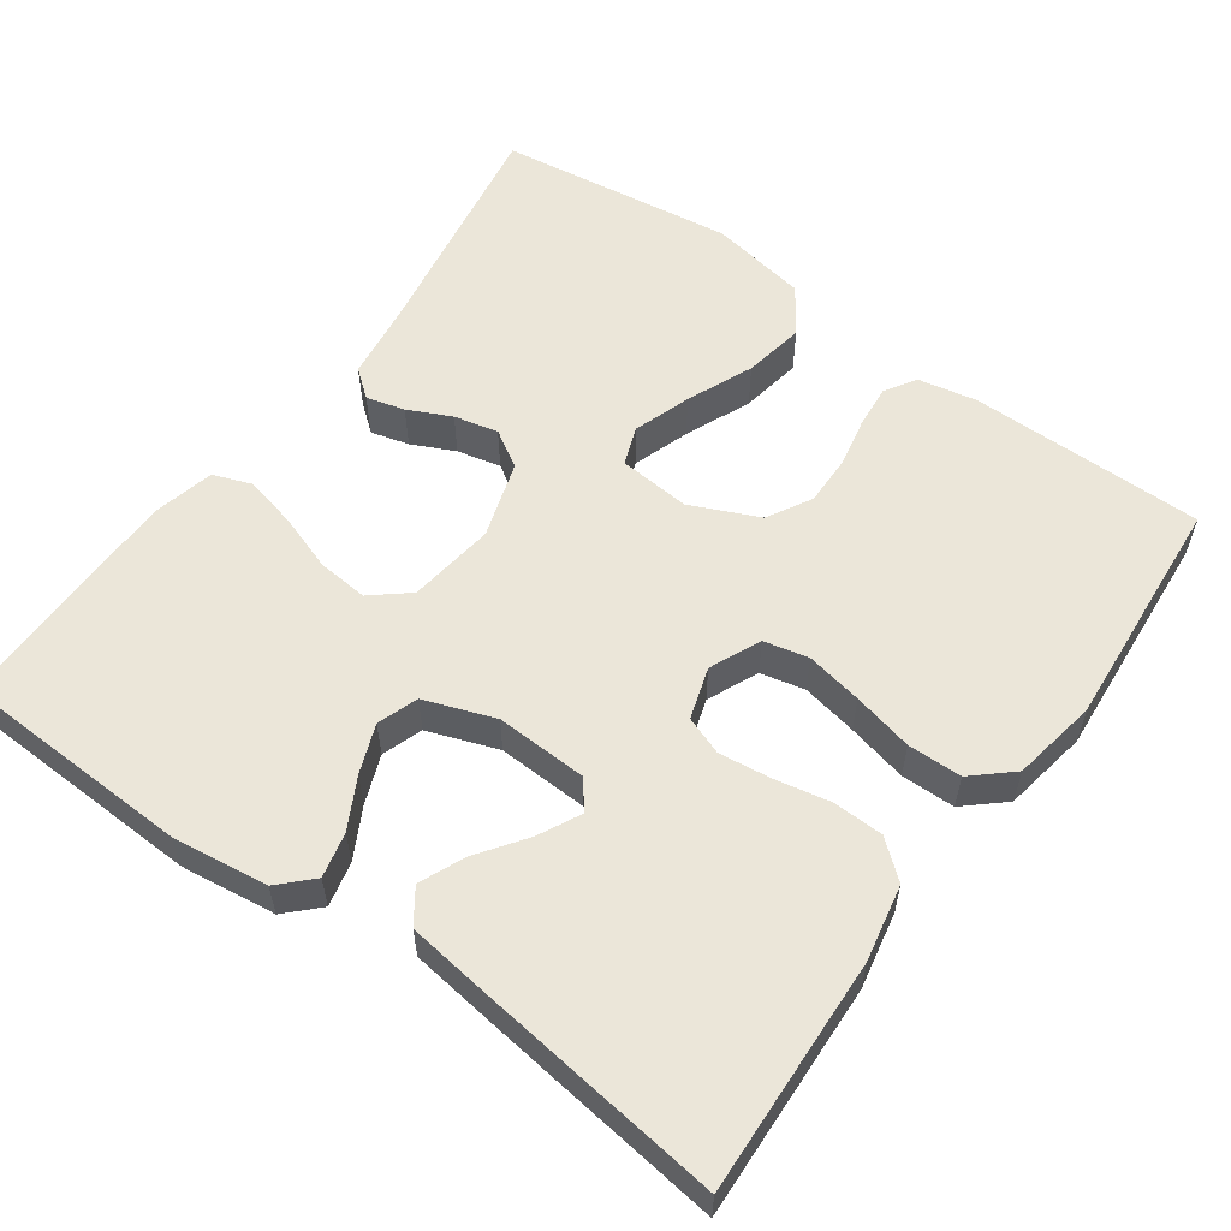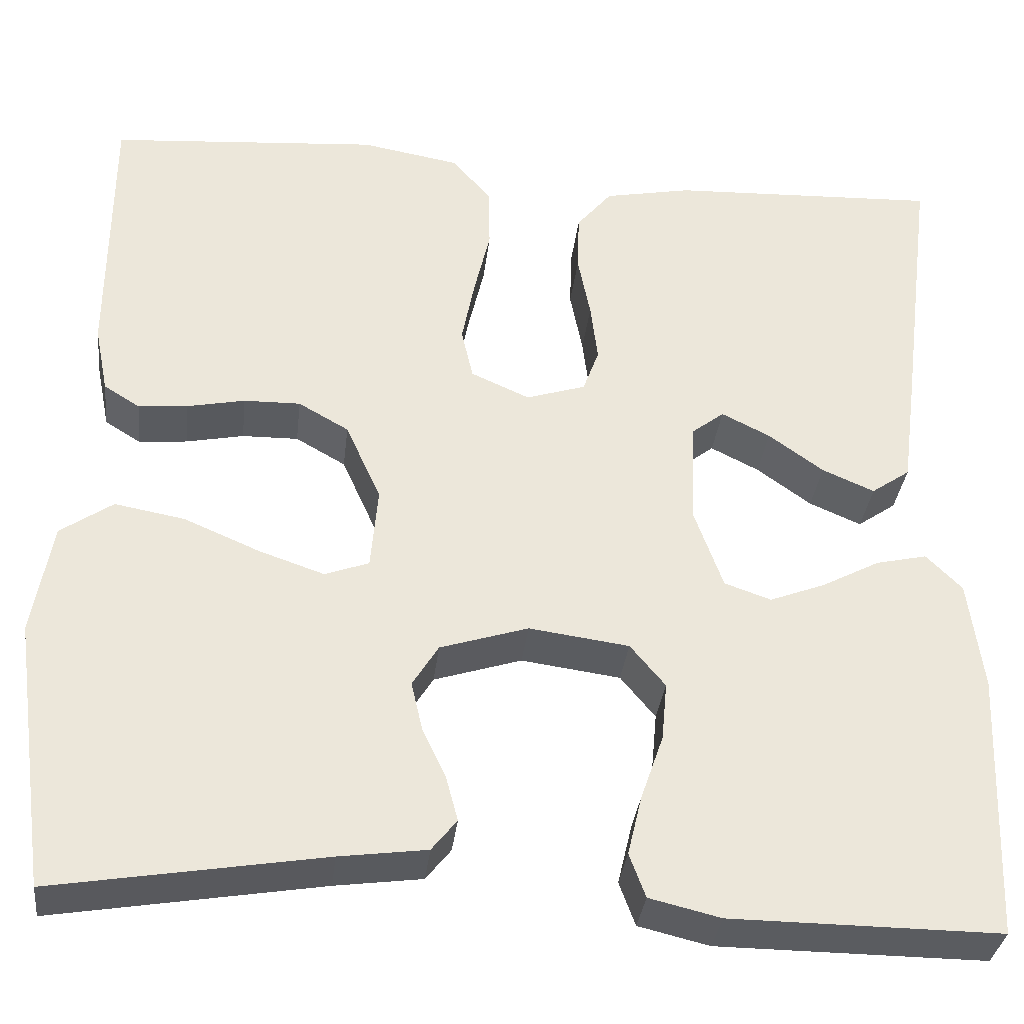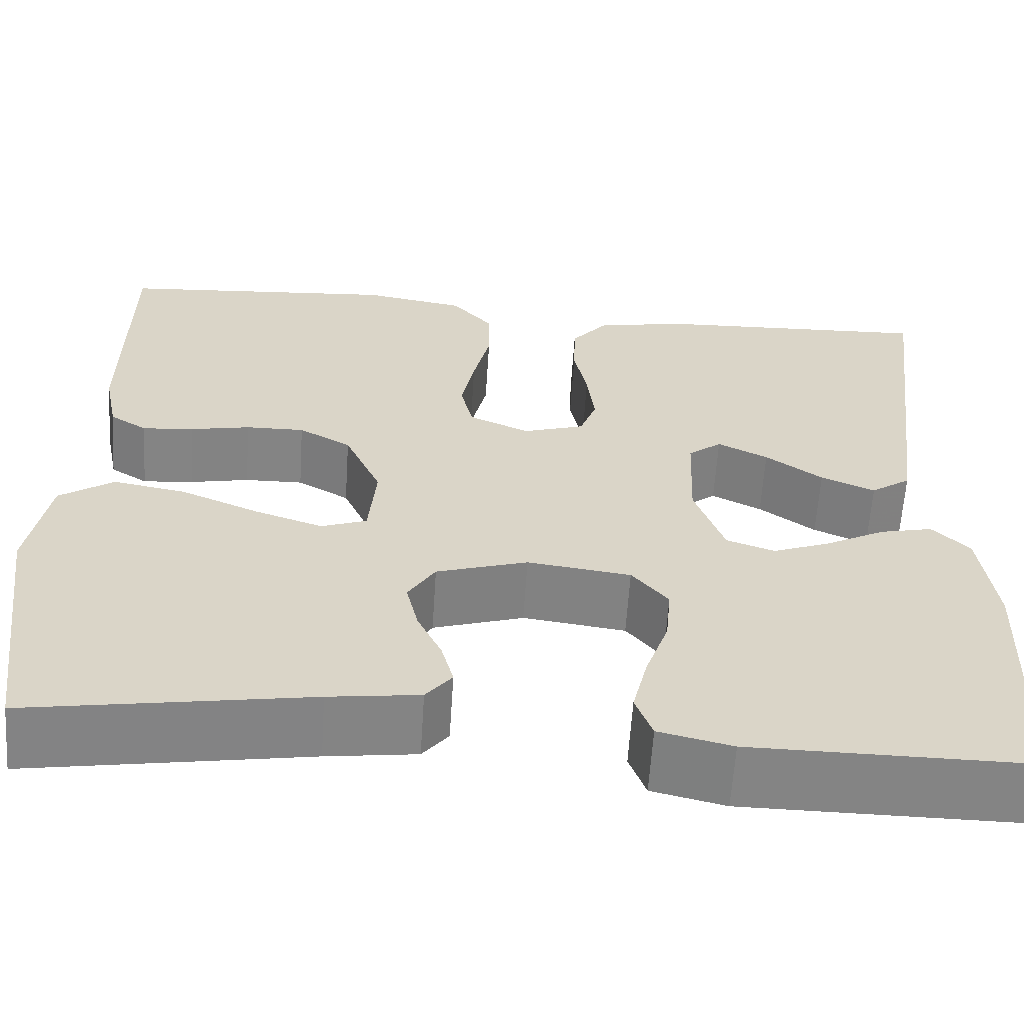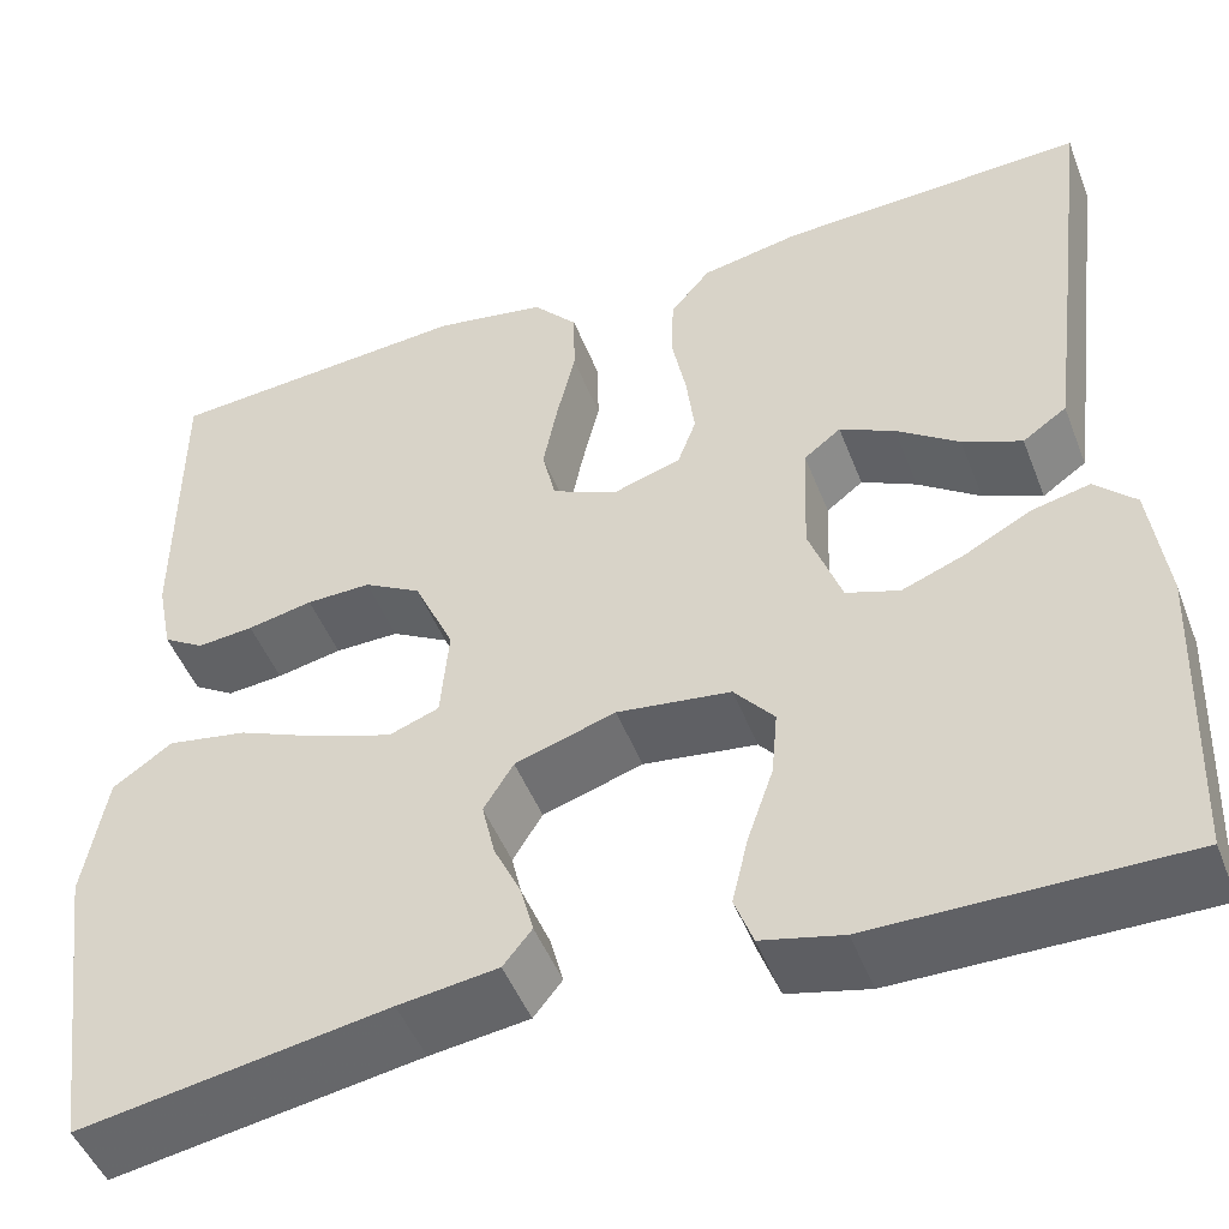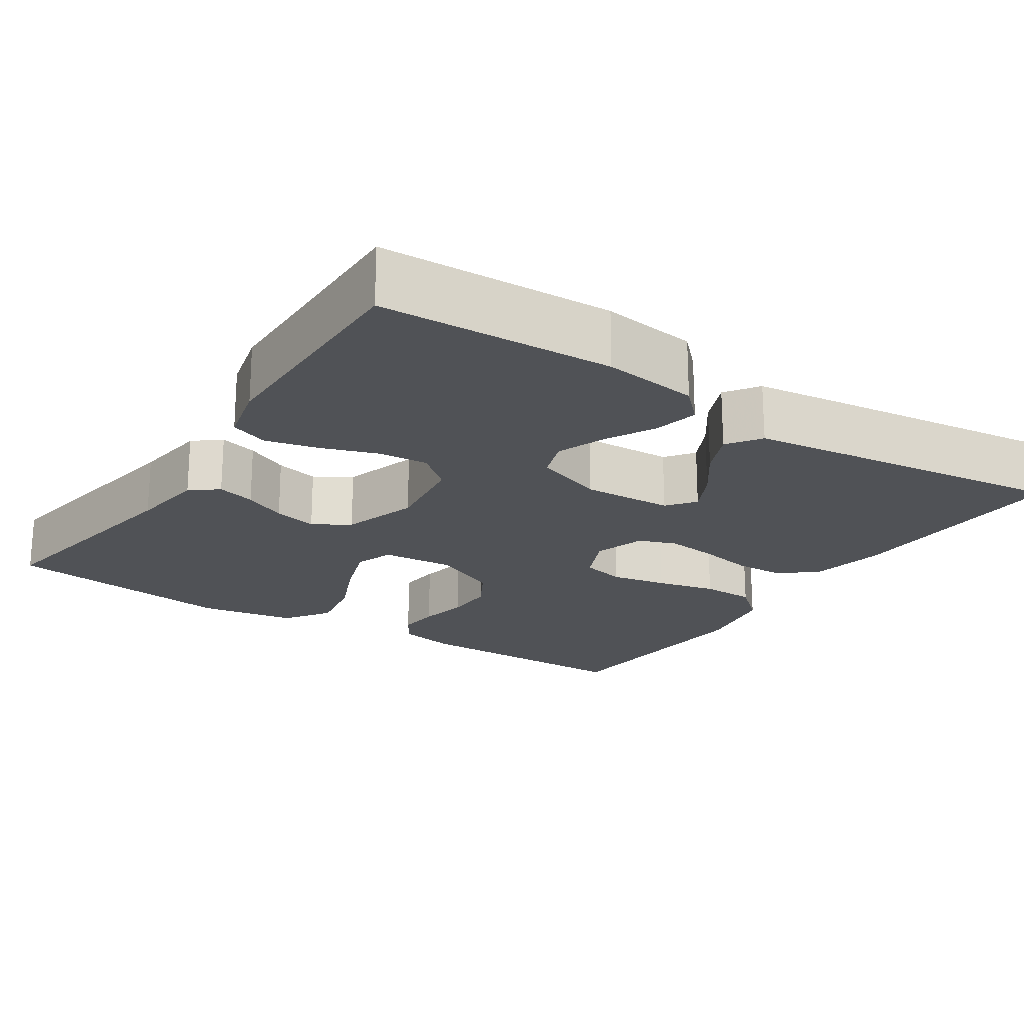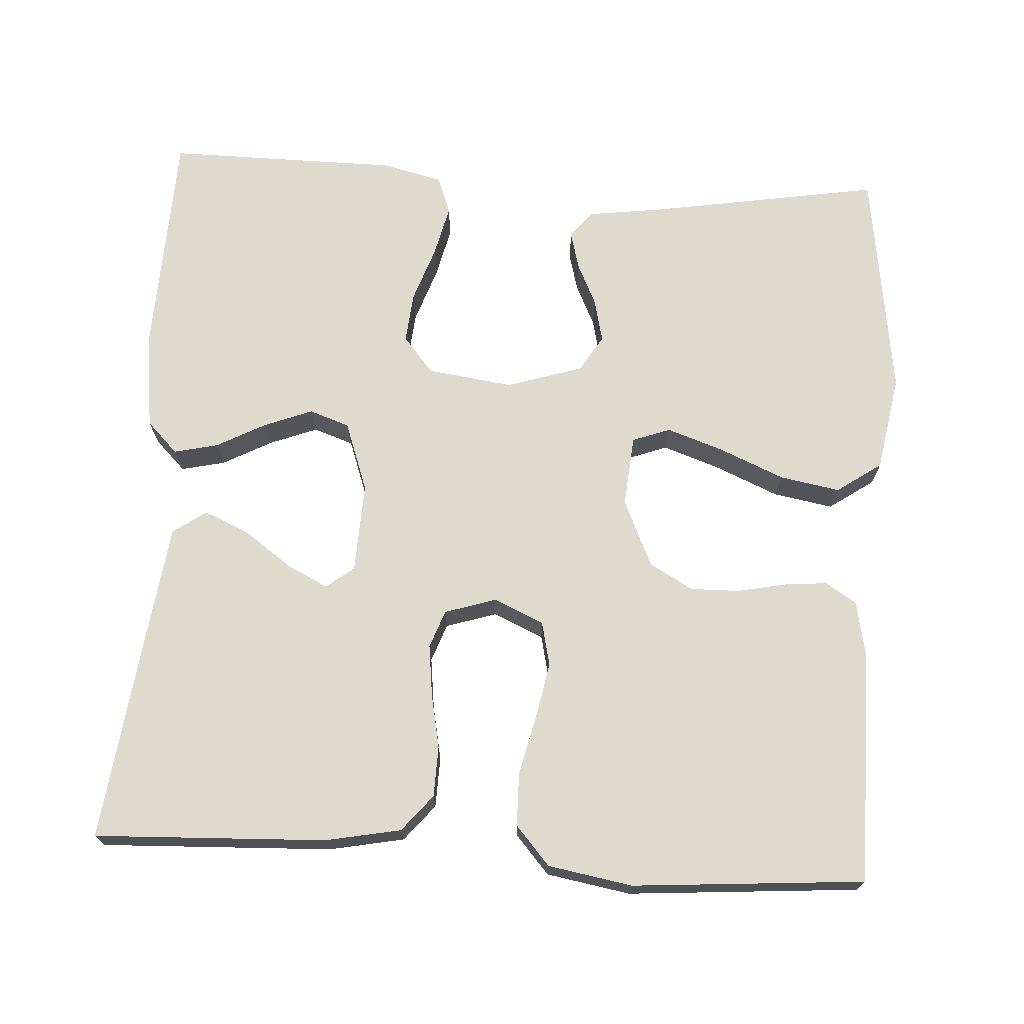
<metadata>
{"format":"obj","ext":"obj","renderer":"f3d","projection":"perspective","resolution":1024,"background":"white","views":[{"elev":57.4,"azim":-54.4,"up":"+Y"},{"elev":-33.8,"azim":173.5,"up":"+Z"},{"elev":-61.4,"azim":176.3,"up":"+Z"},{"elev":-48.4,"azim":-159.2,"up":"+Z"},{"elev":-20.7,"azim":-123.3,"up":"+Y"},{"elev":71.1,"azim":3.4,"up":"+Y"}]}
</metadata>
<code>
v -0.5 0.07 0.5
v -0.2 0.07 0.488
v -0.103 0.07 0.469
v -0.064 0.07 0.422
v -0.062 0.07 0.357
v -0.076 0.07 0.286
v -0.084 0.07 0.22
v -0.066 0.07 0.171
v 0 0.07 0.15
v 0.065 0.07 0.179
v 0.078 0.07 0.236
v 0.064 0.07 0.308
v 0.046 0.07 0.385
v 0.047 0.07 0.454
v 0.091 0.07 0.504
v 0.2 0.07 0.523
v 0.5 0.07 0.5
v 0.501 0.07 0.2
v 0.486 0.07 0.125
v 0.446 0.07 0.1
v 0.391 0.07 0.105
v 0.327 0.07 0.118
v 0.264 0.07 0.119
v 0.208 0.07 0.087
v 0.169 0.07 0
v 0.177 0.07 -0.092
v 0.226 0.07 -0.11
v 0.299 0.07 -0.085
v 0.383 0.07 -0.049
v 0.461 0.07 -0.035
v 0.519 0.07 -0.075
v 0.541 0.07 -0.2
v 0.5 0.07 -0.5
v 0.2 0.07 -0.45
v 0.103 0.07 -0.437
v 0.075 0.07 -0.402
v 0.088 0.07 -0.353
v 0.114 0.07 -0.298
v 0.127 0.07 -0.242
v 0.098 0.07 -0.195
v 0 0.07 -0.164
v -0.111 0.07 -0.179
v -0.15 0.07 -0.226
v -0.144 0.07 -0.291
v -0.119 0.07 -0.363
v -0.103 0.07 -0.43
v -0.121 0.07 -0.479
v -0.2 0.07 -0.498
v -0.5 0.07 -0.5
v -0.512 0.07 -0.2
v -0.496 0.07 -0.077
v -0.456 0.07 -0.037
v -0.399 0.07 -0.05
v -0.335 0.07 -0.084
v -0.273 0.07 -0.108
v -0.221 0.07 -0.09
v -0.189 0.07 0
v -0.194 0.07 0.117
v -0.23 0.07 0.145
v -0.284 0.07 0.118
v -0.345 0.07 0.074
v -0.403 0.07 0.049
v -0.446 0.07 0.079
v -0.462 0.07 0.2
v -0.5 0 0.5
v -0.2 0 0.488
v -0.103 0 0.469
v -0.064 0 0.422
v -0.062 0 0.357
v -0.076 0 0.286
v -0.084 0 0.22
v -0.066 0 0.171
v 0 0 0.15
v 0.065 0 0.179
v 0.078 0 0.236
v 0.064 0 0.308
v 0.046 0 0.385
v 0.047 0 0.454
v 0.091 0 0.504
v 0.2 0 0.523
v 0.5 0 0.5
v 0.501 0 0.2
v 0.486 0 0.125
v 0.446 0 0.1
v 0.391 0 0.105
v 0.327 0 0.118
v 0.264 0 0.119
v 0.208 0 0.087
v 0.169 0 0
v 0.177 0 -0.092
v 0.226 0 -0.11
v 0.299 0 -0.085
v 0.383 0 -0.049
v 0.461 0 -0.035
v 0.519 0 -0.075
v 0.541 0 -0.2
v 0.5 0 -0.5
v 0.2 0 -0.45
v 0.103 0 -0.437
v 0.075 0 -0.402
v 0.088 0 -0.353
v 0.114 0 -0.298
v 0.127 0 -0.242
v 0.098 0 -0.195
v 0 0 -0.164
v -0.111 0 -0.179
v -0.15 0 -0.226
v -0.144 0 -0.291
v -0.119 0 -0.363
v -0.103 0 -0.43
v -0.121 0 -0.479
v -0.2 0 -0.498
v -0.5 0 -0.5
v -0.512 0 -0.2
v -0.496 0 -0.077
v -0.456 0 -0.037
v -0.399 0 -0.05
v -0.335 0 -0.084
v -0.273 0 -0.108
v -0.221 0 -0.09
v -0.189 0 0
v -0.194 0 0.117
v -0.23 0 0.145
v -0.284 0 0.118
v -0.345 0 0.074
v -0.403 0 0.049
v -0.446 0 0.079
v -0.462 0 0.2
f 4 5 6
f 3 4 6
f 2 3 6
f 1 2 6
f 64 1 6
f 63 64 6
f 62 63 6
f 61 62 6
f 60 61 6
f 59 60 6 7
f 58 59 7 8
f 57 58 8 9
f 56 57 9 10
f 52 53 54
f 51 52 54
f 50 51 54
f 49 50 54
f 48 49 54
f 47 48 54
f 46 47 54
f 45 46 54
f 44 45 54
f 43 44 54 55
f 42 43 55 56
f 36 37 38
f 35 36 38
f 34 35 38
f 34 38 39
f 33 34 39
f 32 33 39
f 31 32 39
f 30 31 39
f 29 30 39
f 28 29 39
f 27 28 39 40
f 20 21 22
f 19 20 22
f 18 19 22
f 17 18 22
f 16 17 22
f 15 16 22
f 14 15 22
f 13 14 22
f 12 13 22
f 11 12 22 23
f 10 11 23 24
f 10 24 25
f 56 10 25
f 42 56 25
f 41 42 25
f 26 27 40 41
f 25 26 41
f 70 69 68
f 70 68 67
f 70 67 66
f 70 66 65
f 70 65 128
f 70 128 127
f 70 127 126
f 70 126 125
f 70 125 124
f 71 70 124 123
f 72 71 123 122
f 73 72 122 121
f 74 73 121 120
f 118 117 116
f 118 116 115
f 118 115 114
f 118 114 113
f 118 113 112
f 118 112 111
f 118 111 110
f 118 110 109
f 118 109 108
f 119 118 108 107
f 120 119 107 106
f 102 101 100
f 102 100 99
f 102 99 98
f 103 102 98
f 103 98 97
f 103 97 96
f 103 96 95
f 103 95 94
f 103 94 93
f 103 93 92
f 104 103 92 91
f 86 85 84
f 86 84 83
f 86 83 82
f 86 82 81
f 86 81 80
f 86 80 79
f 86 79 78
f 86 78 77
f 86 77 76
f 87 86 76 75
f 88 87 75 74
f 89 88 74
f 89 74 120
f 89 120 106
f 89 106 105
f 105 104 91 90
f 105 90 89
f 1 65 66 2
f 2 66 67 3
f 3 67 68 4
f 4 68 69 5
f 5 69 70 6
f 6 70 71 7
f 7 71 72 8
f 8 72 73 9
f 9 73 74 10
f 10 74 75 11
f 11 75 76 12
f 12 76 77 13
f 13 77 78 14
f 14 78 79 15
f 15 79 80 16
f 16 80 81 17
f 17 81 82 18
f 18 82 83 19
f 19 83 84 20
f 20 84 85 21
f 21 85 86 22
f 22 86 87 23
f 23 87 88 24
f 24 88 89 25
f 25 89 90 26
f 26 90 91 27
f 27 91 92 28
f 28 92 93 29
f 29 93 94 30
f 30 94 95 31
f 31 95 96 32
f 32 96 97 33
f 33 97 98 34
f 34 98 99 35
f 35 99 100 36
f 36 100 101 37
f 37 101 102 38
f 38 102 103 39
f 39 103 104 40
f 40 104 105 41
f 41 105 106 42
f 42 106 107 43
f 43 107 108 44
f 44 108 109 45
f 45 109 110 46
f 46 110 111 47
f 47 111 112 48
f 48 112 113 49
f 49 113 114 50
f 50 114 115 51
f 51 115 116 52
f 52 116 117 53
f 53 117 118 54
f 54 118 119 55
f 55 119 120 56
f 56 120 121 57
f 57 121 122 58
f 58 122 123 59
f 59 123 124 60
f 60 124 125 61
f 61 125 126 62
f 62 126 127 63
f 63 127 128 64
f 64 128 65 1

</code>
